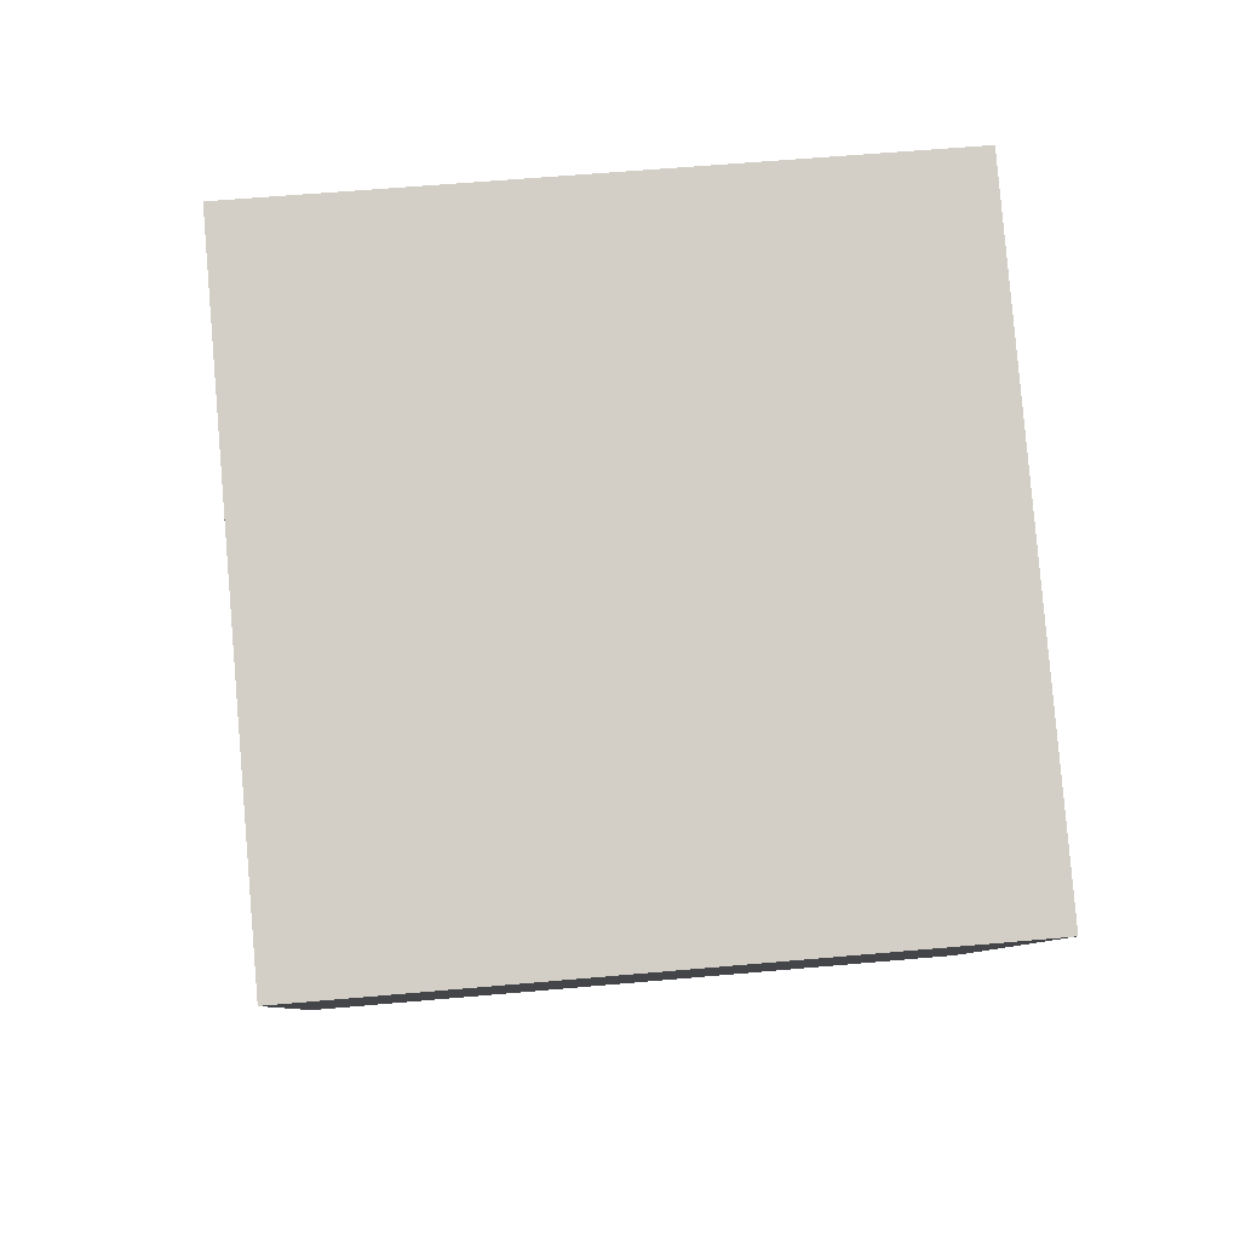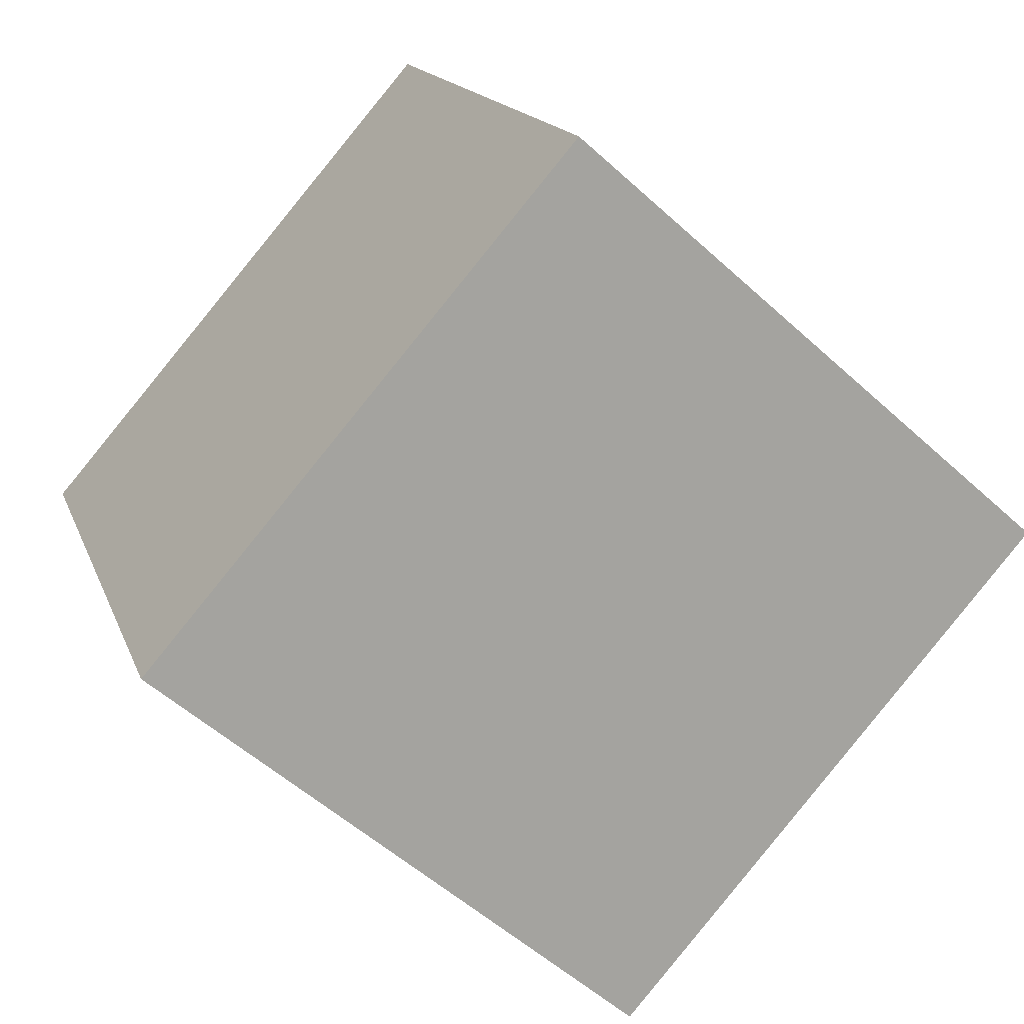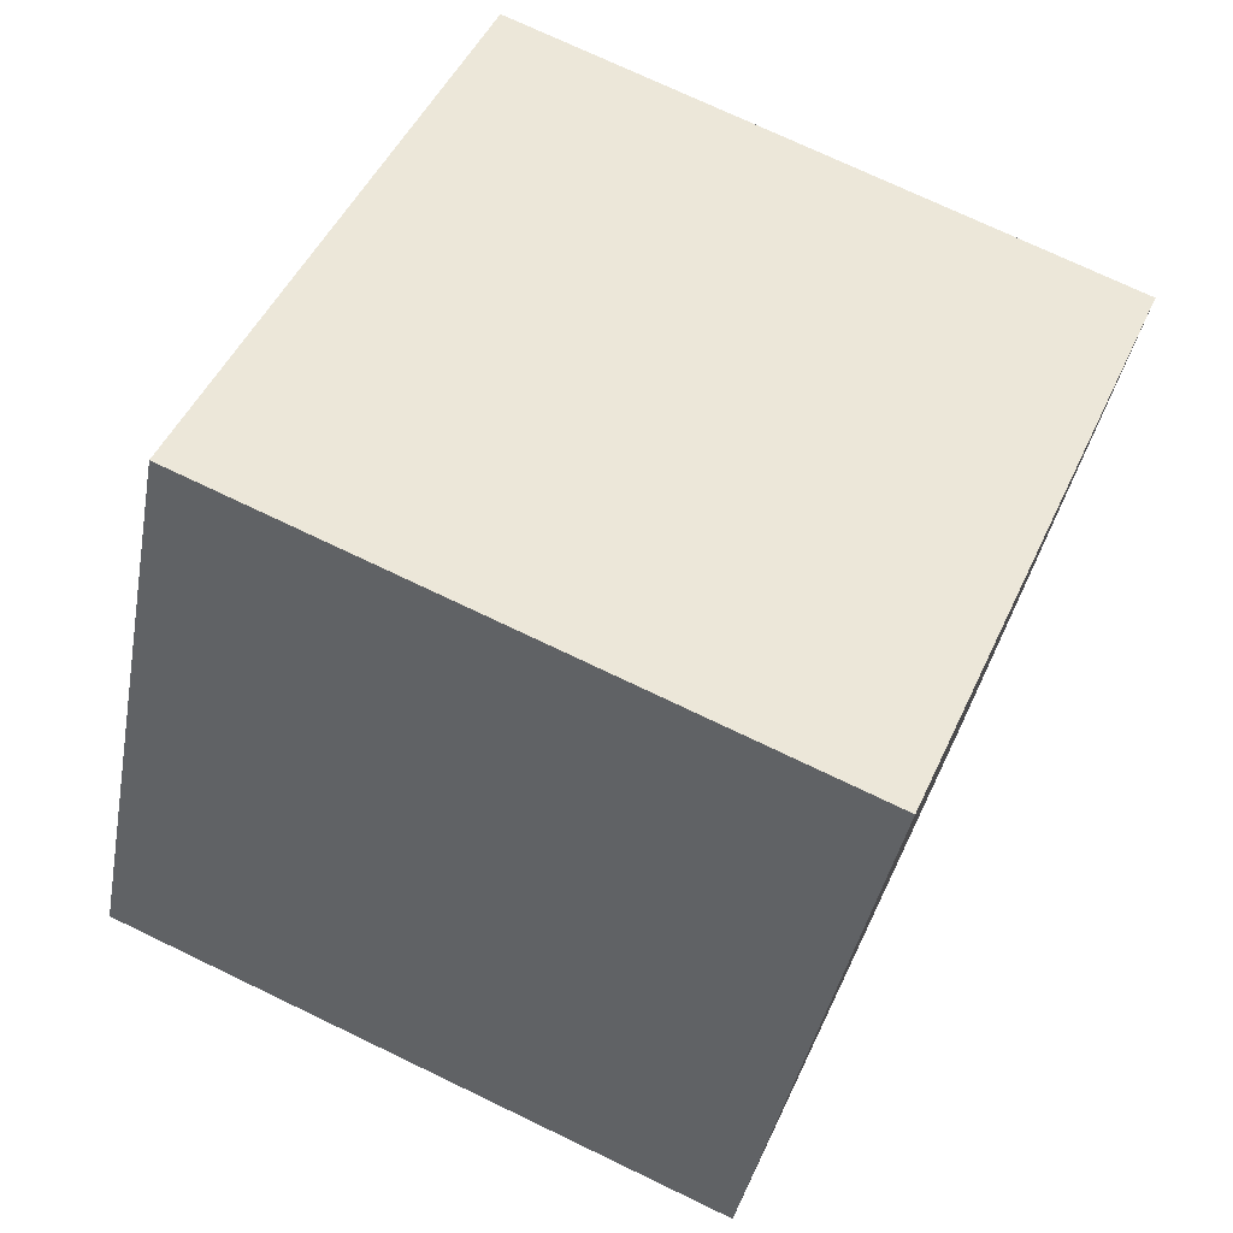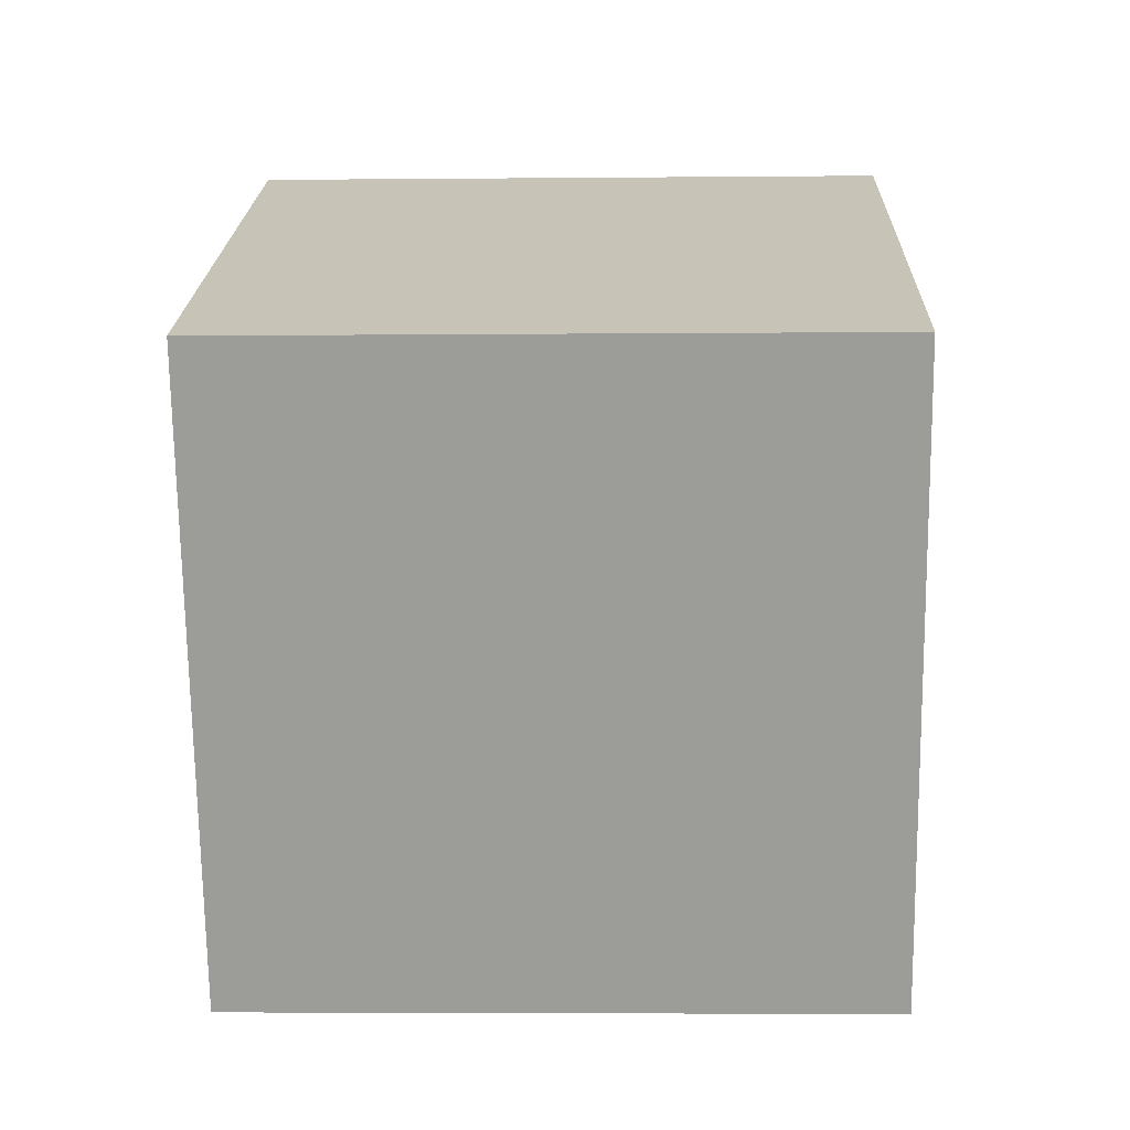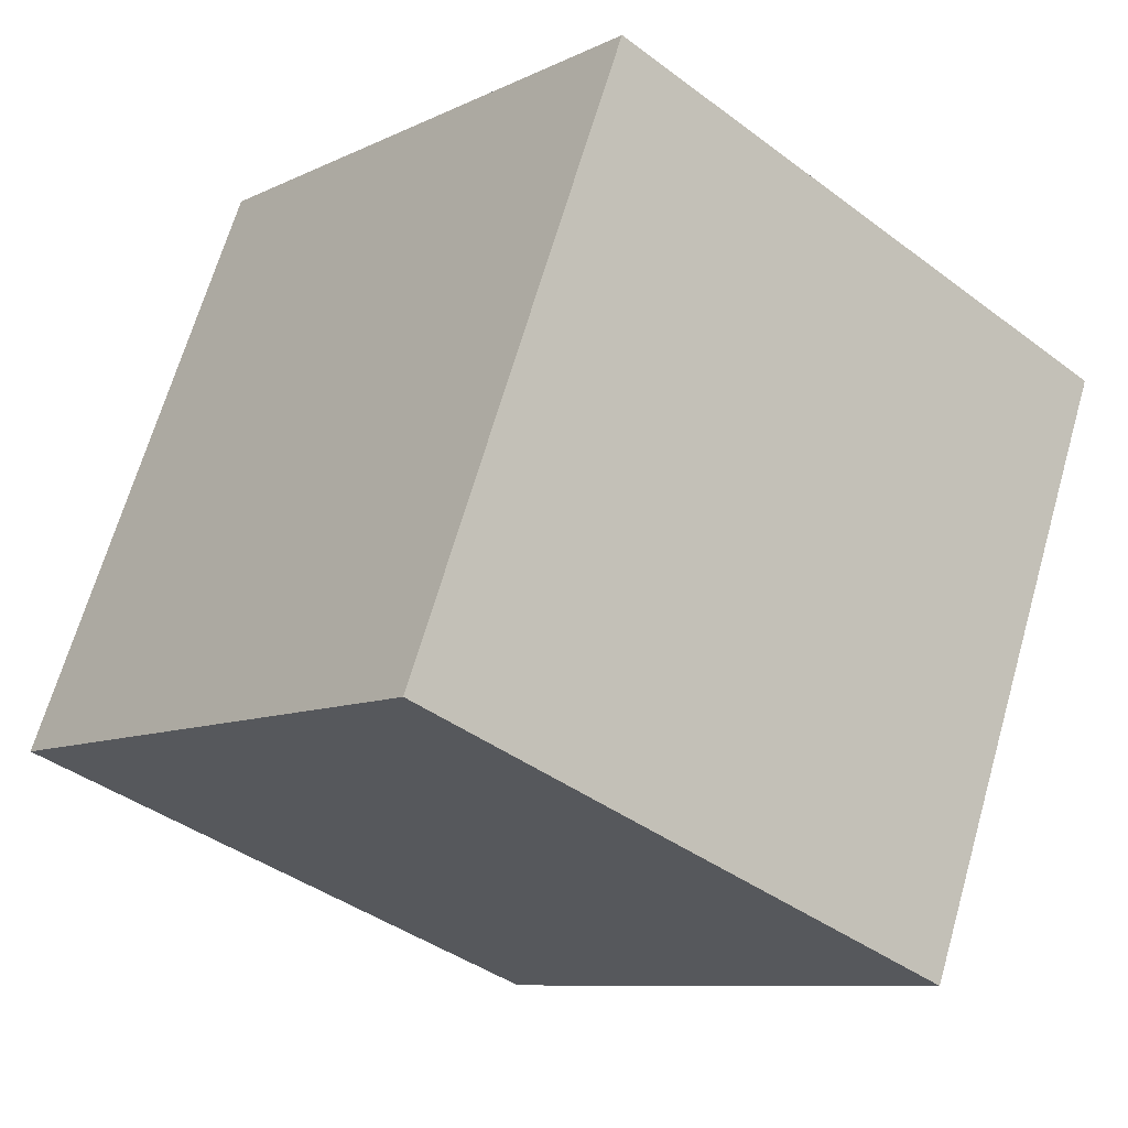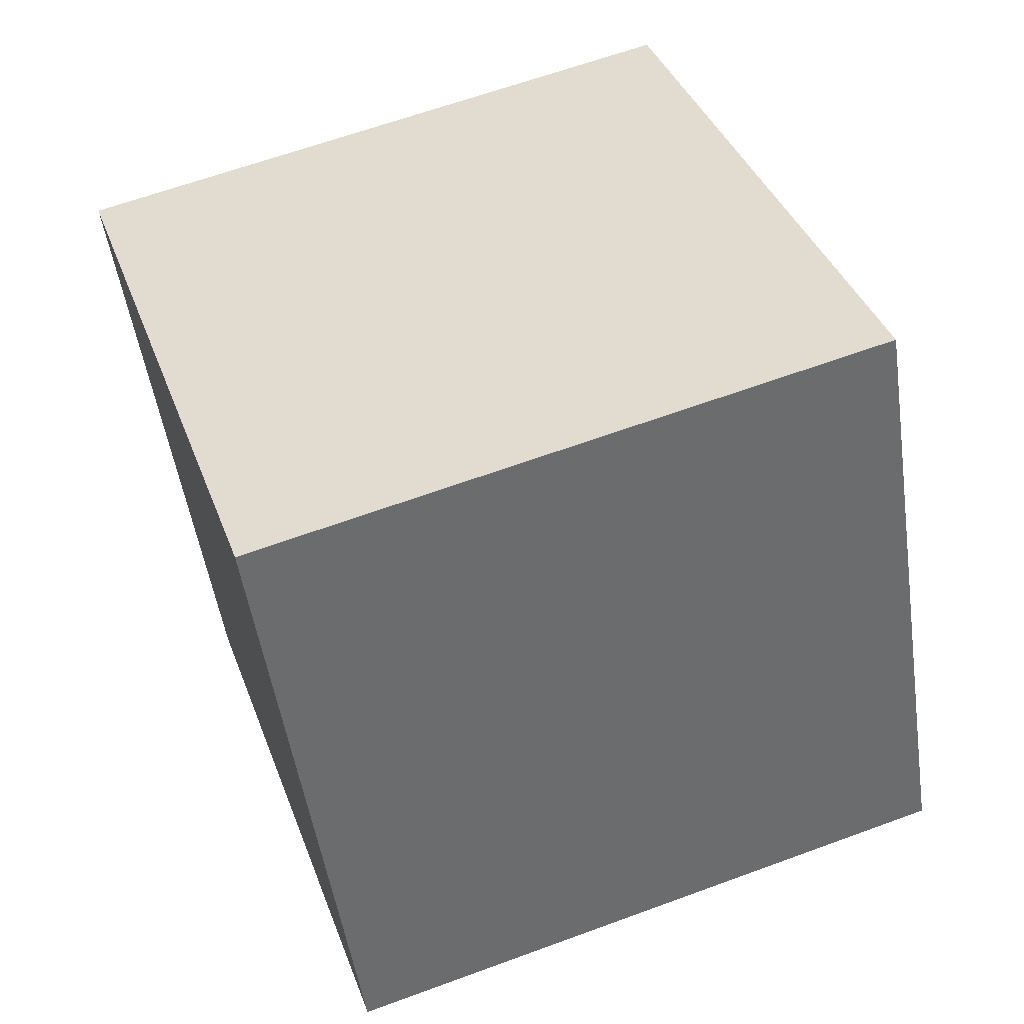
<metadata>
{"format":"obj","ext":"obj","renderer":"f3d","projection":"perspective","resolution":1024,"background":"white","views":[{"elev":57.7,"azim":-5.1,"up":"+Z"},{"elev":-55.0,"azim":136.3,"up":"+Y"},{"elev":73.1,"azim":-154.1,"up":"+Z"},{"elev":-4.7,"azim":2.0,"up":"+Z"},{"elev":-40.8,"azim":-42.6,"up":"+Y"},{"elev":63.1,"azim":159.8,"up":"+Z"}]}
</metadata>
<code>
v 0.7204 0.412 -0.345
v 0.7189 0.7758 -0.1789
v 0.7196 0.6097 0.185
v 0.7204 0.412 -0.345
v 0.7196 0.6097 0.185
v 0.7211 0.2458 0.01887
v 0.3204 0.4103 -0.345
v 0.3211 0.2442 0.01887
v 0.3196 0.608 0.185
v 0.3204 0.4103 -0.345
v 0.3196 0.608 0.185
v 0.3189 0.7742 -0.1789
v 0.7204 0.412 -0.345
v 0.3204 0.4103 -0.345
v 0.3189 0.7742 -0.1789
v 0.7204 0.412 -0.345
v 0.3189 0.7742 -0.1789
v 0.7189 0.7758 -0.1789
v 0.7189 0.7758 -0.1789
v 0.3189 0.7742 -0.1789
v 0.3196 0.608 0.185
v 0.7189 0.7758 -0.1789
v 0.3196 0.608 0.185
v 0.7196 0.6097 0.185
v 0.7196 0.6097 0.185
v 0.3196 0.608 0.185
v 0.3211 0.2442 0.01887
v 0.7196 0.6097 0.185
v 0.3211 0.2442 0.01887
v 0.7211 0.2458 0.01887
v 0.3204 0.4103 -0.345
v 0.7204 0.412 -0.345
v 0.7211 0.2458 0.01887
v 0.3204 0.4103 -0.345
v 0.7211 0.2458 0.01887
v 0.3211 0.2442 0.01887
f 1 2 3
f 4 5 6
f 7 8 9
f 10 11 12
f 13 14 15
f 16 17 18
f 19 20 21
f 22 23 24
f 25 26 27
f 28 29 30
f 31 32 33
f 34 35 36

</code>
